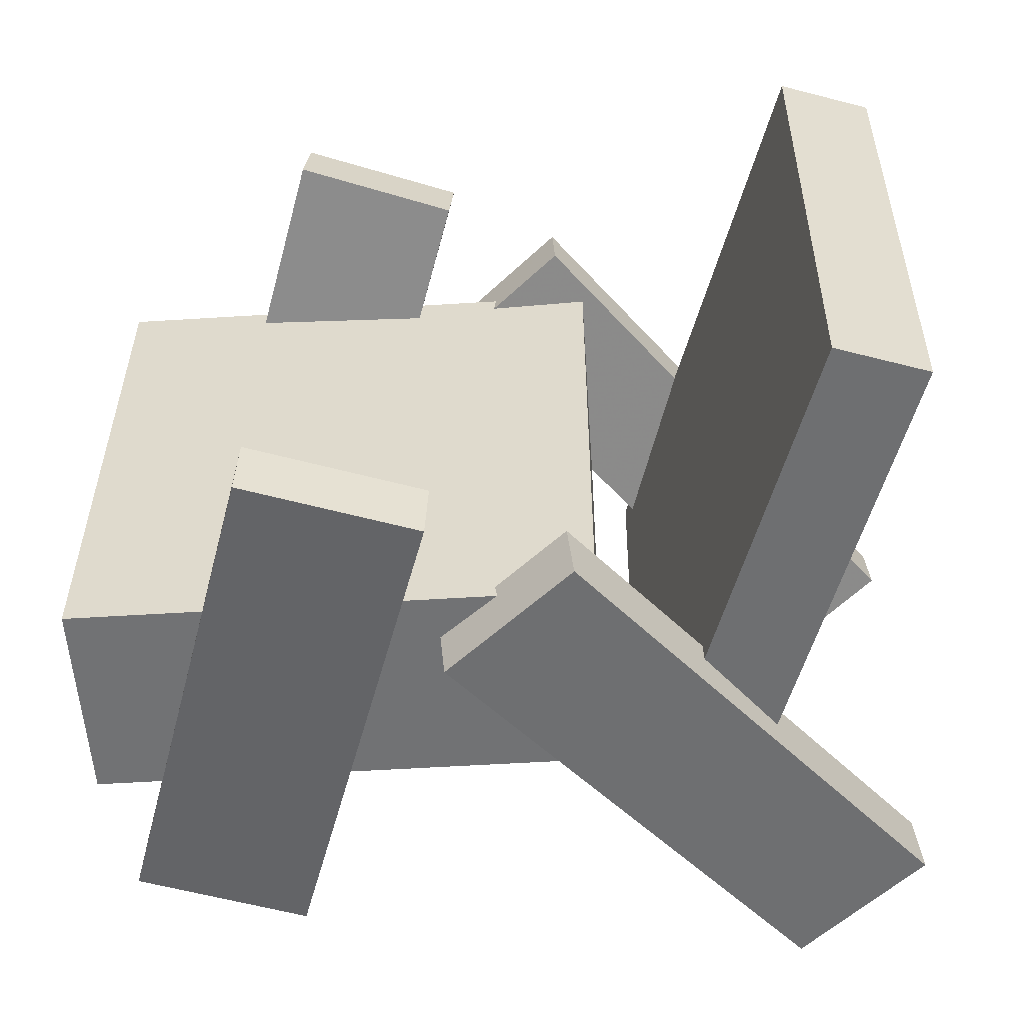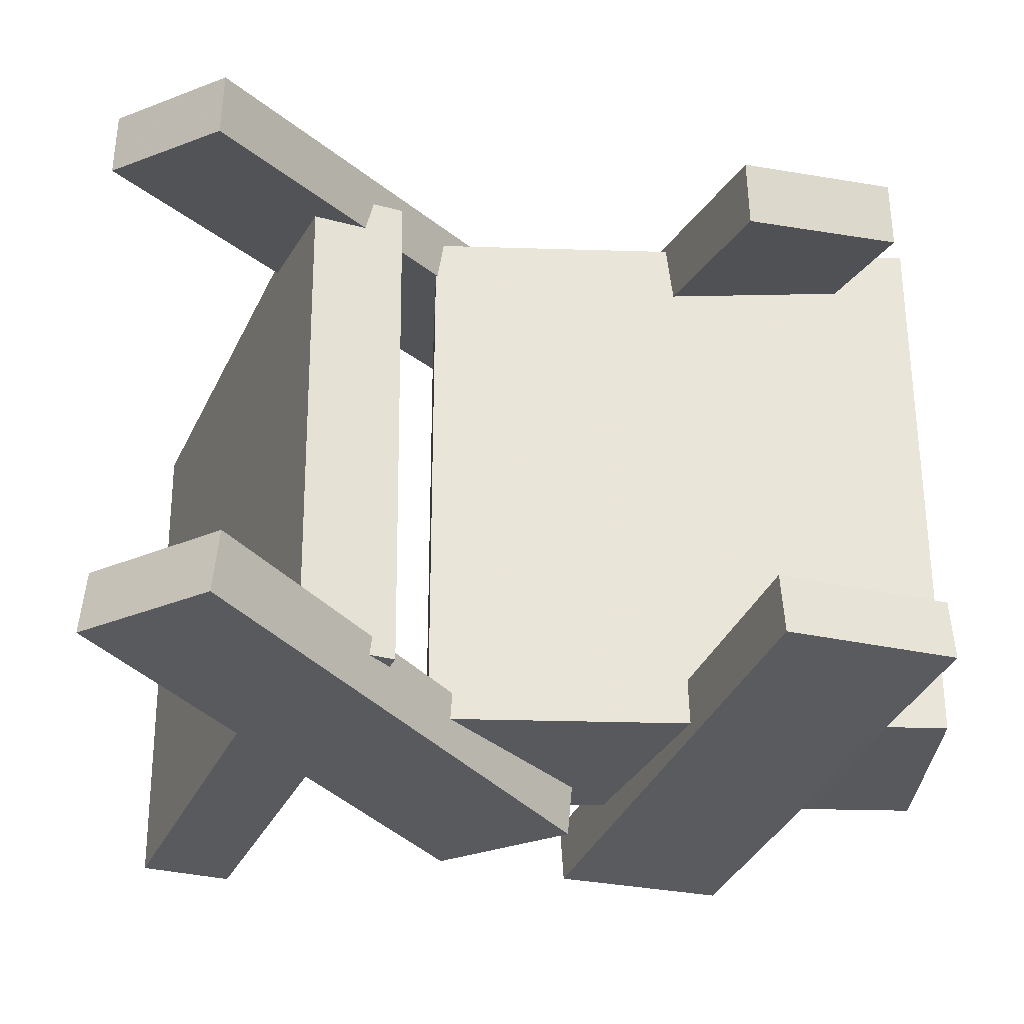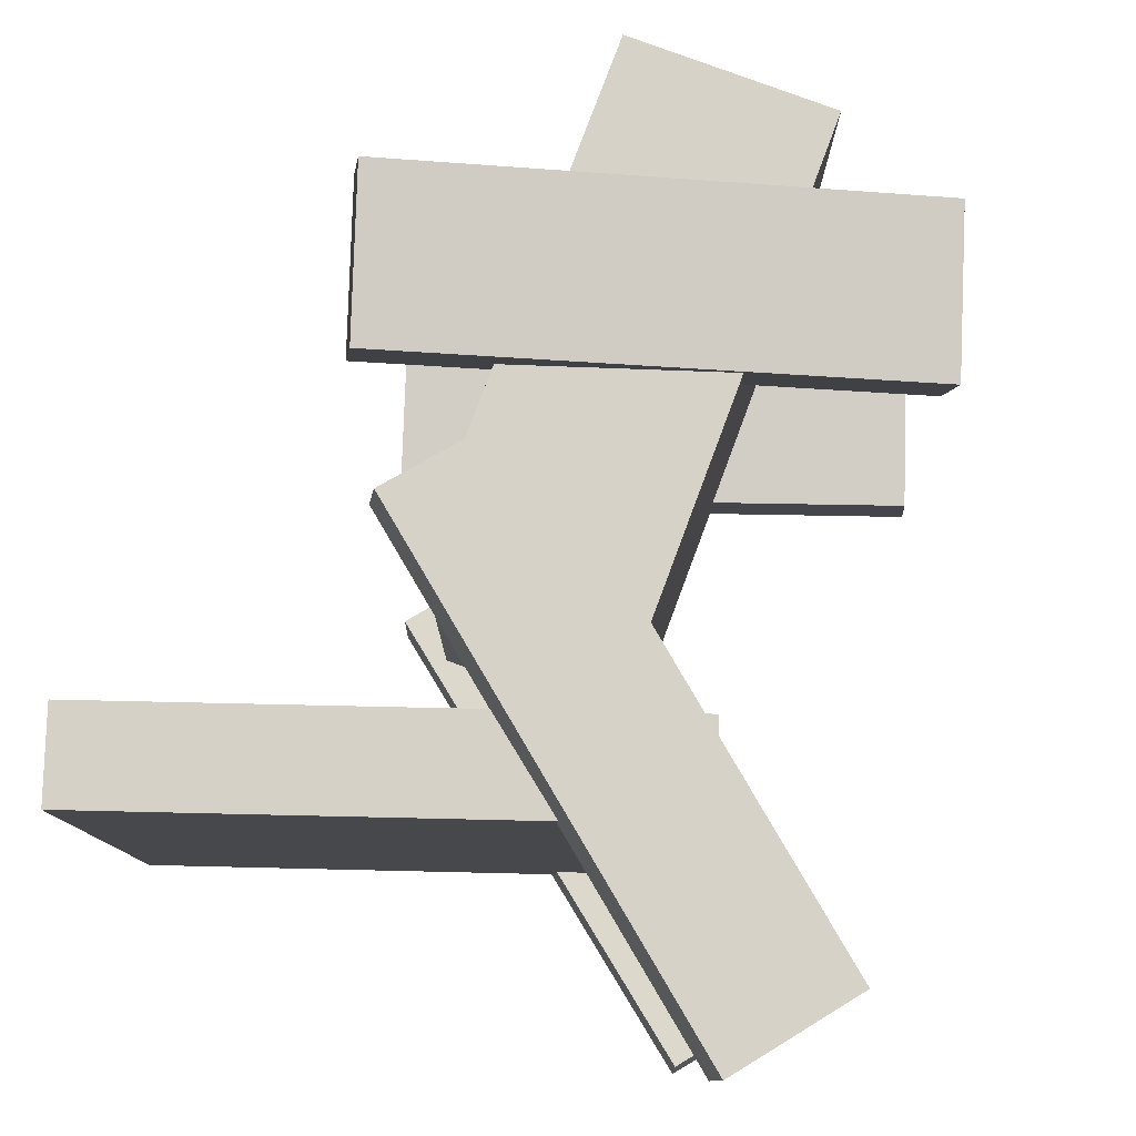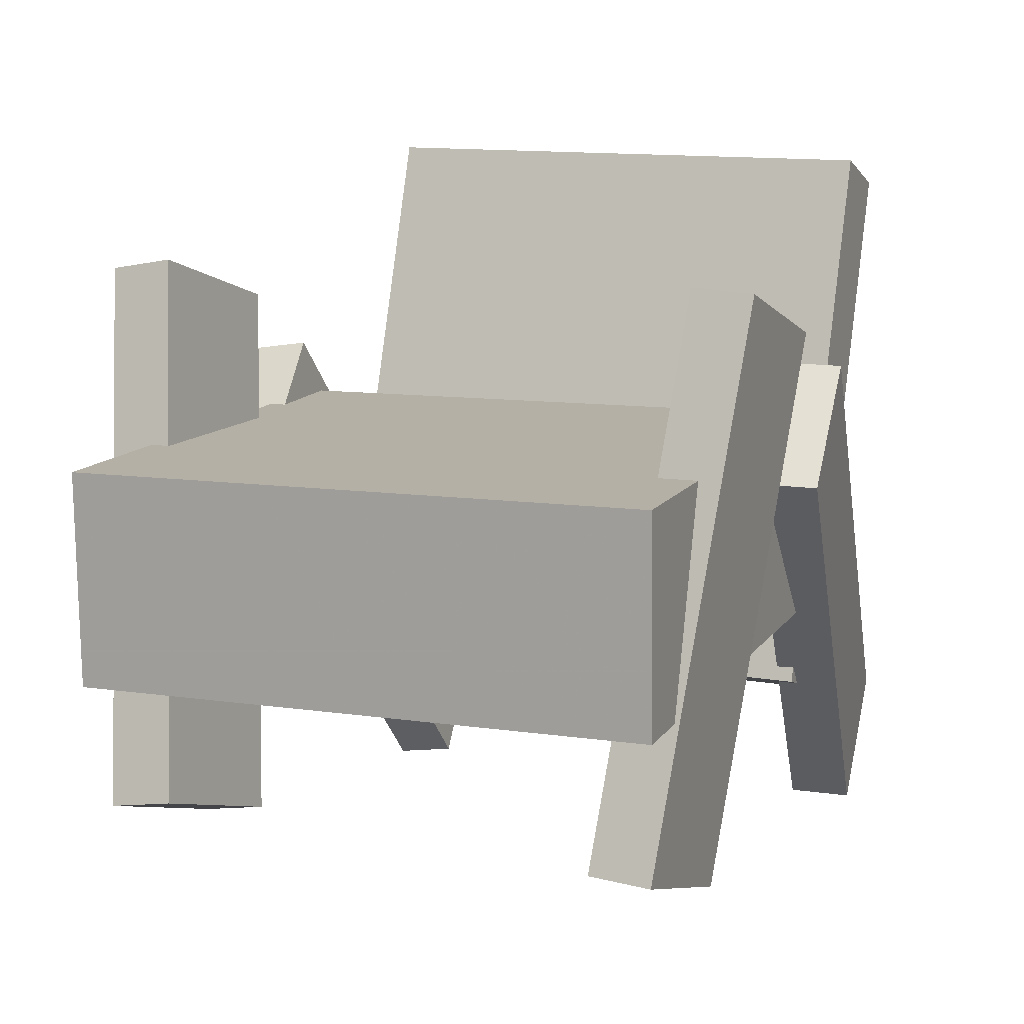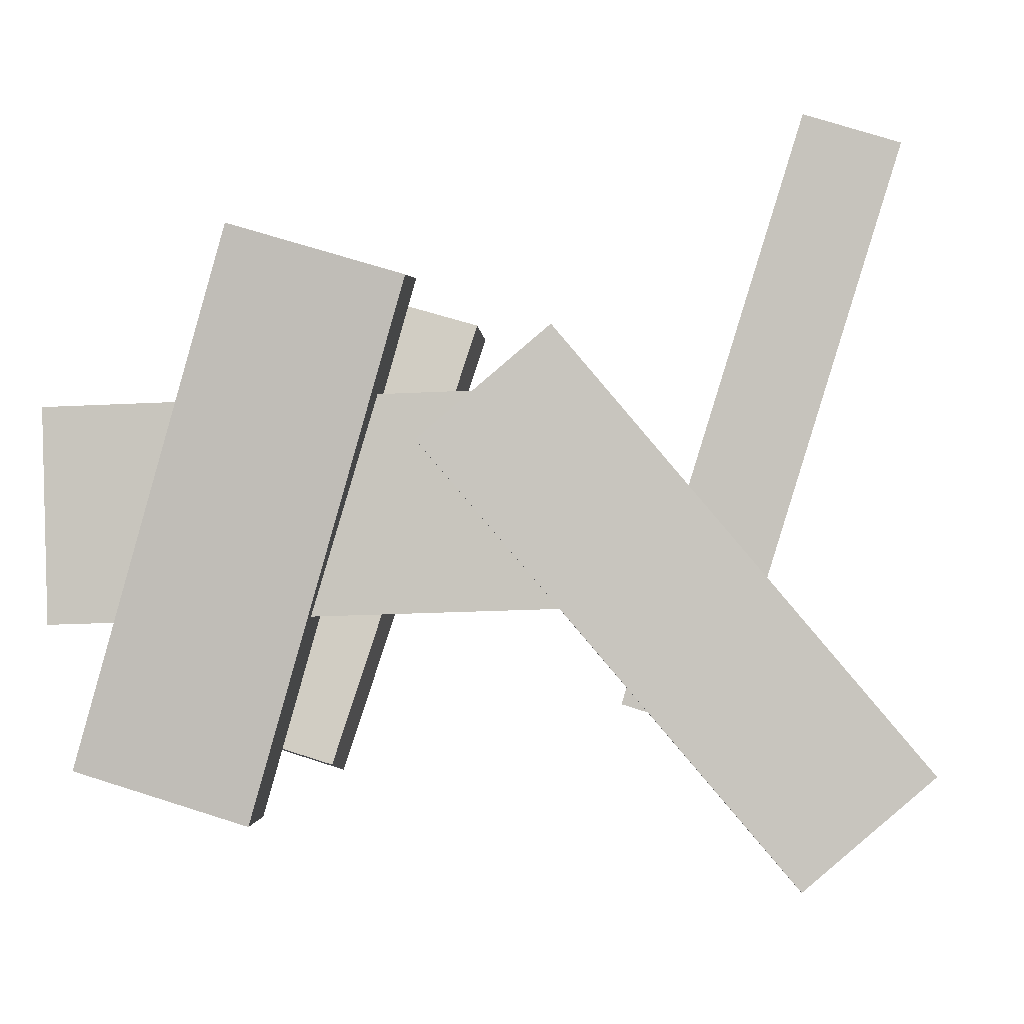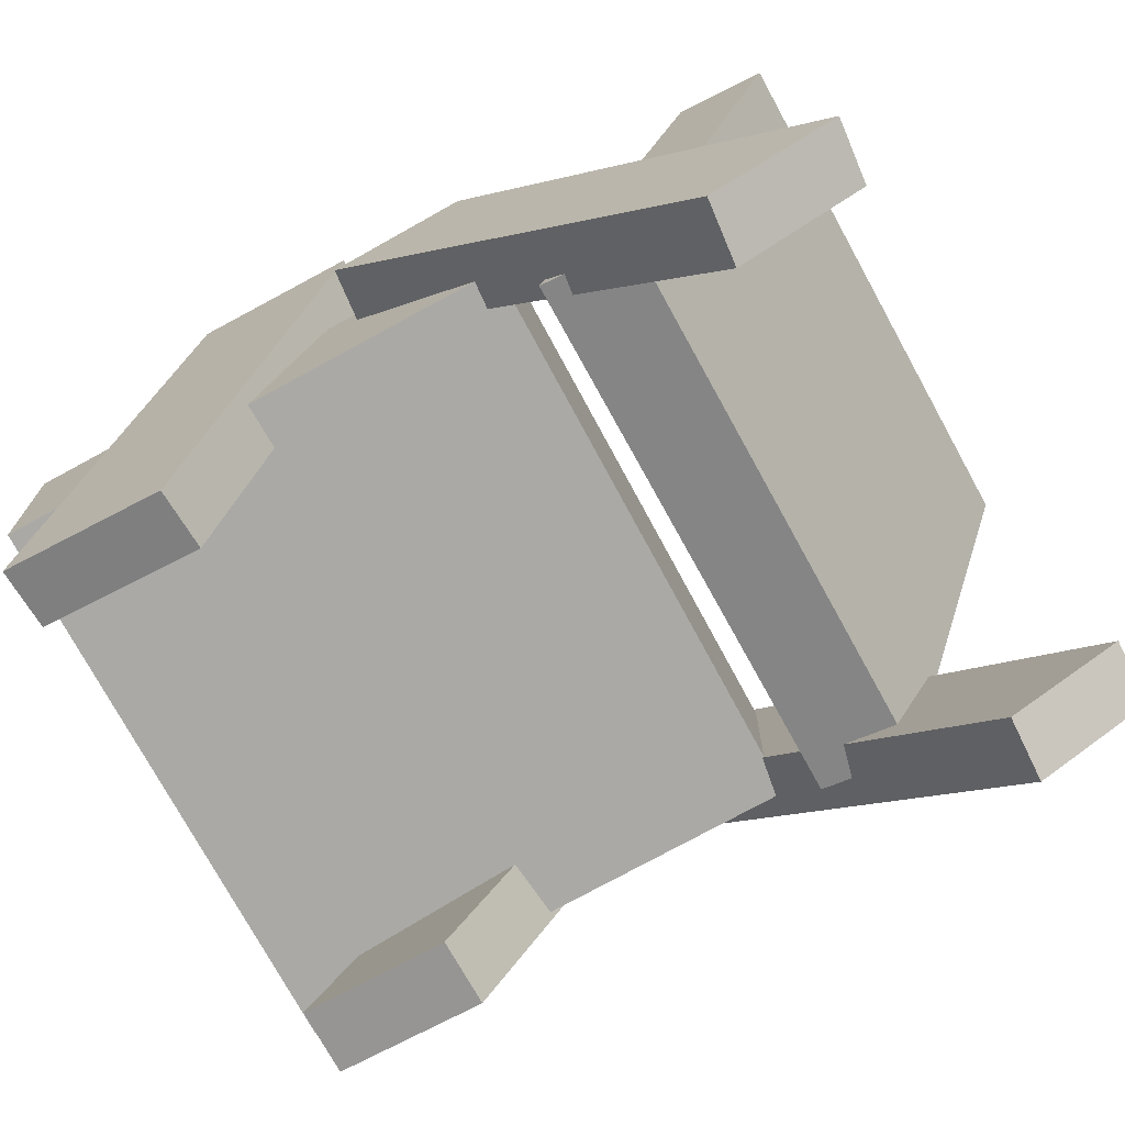
<metadata>
{"format":"obj","ext":"obj","renderer":"f3d","projection":"perspective","resolution":1024,"background":"white","views":[{"elev":-55.5,"azim":-178.0,"up":"+Z"},{"elev":-30.0,"azim":-4.5,"up":"+Z"},{"elev":78.3,"azim":-71.4,"up":"+Z"},{"elev":10.2,"azim":111.2,"up":"+Y"},{"elev":-1.8,"azim":-175.4,"up":"+Y"},{"elev":-74.3,"azim":-151.7,"up":"+Y"}]}
</metadata>
<code>
v 0.3088 -0.1094 -0.2127
v 0.3083 -0.11 0.2132
v -0.07401 -0.09719 -0.2131
v -0.07451 -0.09785 0.2127
v 0.3138 0.04655 -0.2124
v 0.3133 0.04588 0.2134
v -0.06905 0.05873 -0.2128
v -0.06954 0.05807 0.213
f 1.0 7.0 5.0
f 1.0 3.0 7.0
f 1.0 4.0 3.0
f 1.0 2.0 4.0
f 3.0 8.0 7.0
f 3.0 4.0 8.0
f 5.0 7.0 8.0
f 5.0 8.0 6.0
f 1.0 5.0 6.0
f 1.0 6.0 2.0
f 2.0 6.0 8.0
f 2.0 8.0 4.0
v 0.1596 -0.2344 0.1493
v 0.1568 -0.2423 0.1972
v 0.04018 0.148 0.2055
v 0.03735 0.1401 0.2534
v 0.2797 -0.1988 0.1623
v 0.2769 -0.2067 0.2102
v 0.1602 0.1836 0.2185
v 0.1574 0.1757 0.2663
f 9.0 15.0 13.0
f 9.0 11.0 15.0
f 9.0 12.0 11.0
f 9.0 10.0 12.0
f 11.0 16.0 15.0
f 11.0 12.0 16.0
f 13.0 15.0 16.0
f 13.0 16.0 14.0
f 9.0 13.0 14.0
f 9.0 14.0 10.0
f 10.0 14.0 16.0
f 10.0 16.0 12.0
v -0.1689 -0.1862 -0.1999
v -0.1728 -0.1796 0.2003
v -0.2973 0.2289 -0.2079
v -0.3011 0.2355 0.1923
v -0.1006 -0.165 -0.1996
v -0.1044 -0.1585 0.2007
v -0.2289 0.2501 -0.2076
v -0.2327 0.2566 0.1926
f 17.0 23.0 21.0
f 17.0 19.0 23.0
f 17.0 20.0 19.0
f 17.0 18.0 20.0
f 19.0 24.0 23.0
f 19.0 20.0 24.0
f 21.0 23.0 24.0
f 21.0 24.0 22.0
f 17.0 21.0 22.0
f 17.0 22.0 18.0
f 18.0 22.0 24.0
f 18.0 24.0 20.0
v -0.2411 -0.3018 0.2072
v -0.3249 -0.2313 0.2204
v -0.2429 -0.2956 0.1619
v -0.3267 -0.225 0.1751
v 0.03848 0.02371 0.241
v -0.04531 0.0943 0.2542
v 0.03663 0.03 0.1957
v -0.04715 0.1006 0.2089
f 25.0 31.0 29.0
f 25.0 27.0 31.0
f 25.0 28.0 27.0
f 25.0 26.0 28.0
f 27.0 32.0 31.0
f 27.0 28.0 32.0
f 29.0 31.0 32.0
f 29.0 32.0 30.0
f 25.0 29.0 30.0
f 25.0 30.0 26.0
f 26.0 30.0 32.0
f 26.0 32.0 28.0
v -0.3195 -0.2139 -0.2121
v -0.3151 -0.2127 -0.1651
v -0.05374 0.09978 -0.2454
v -0.04934 0.101 -0.1983
v -0.2258 -0.294 -0.2188
v -0.2214 -0.2927 -0.1717
v 0.03993 0.01974 -0.252
v 0.04433 0.021 -0.2049
f 33.0 39.0 37.0
f 33.0 35.0 39.0
f 33.0 36.0 35.0
f 33.0 34.0 36.0
f 35.0 40.0 39.0
f 35.0 36.0 40.0
f 37.0 39.0 40.0
f 37.0 40.0 38.0
f 33.0 37.0 38.0
f 33.0 38.0 34.0
f 34.0 38.0 40.0
f 34.0 40.0 36.0
v 0.04579 0.1383 -0.198
v 0.1738 0.1767 -0.1941
v 0.04807 0.1353 -0.2433
v 0.1761 0.1737 -0.2394
v 0.161 -0.2492 -0.166
v 0.2891 -0.2108 -0.1621
v 0.1633 -0.2523 -0.2113
v 0.2914 -0.2139 -0.2074
f 41.0 47.0 45.0
f 41.0 43.0 47.0
f 41.0 44.0 43.0
f 41.0 42.0 44.0
f 43.0 48.0 47.0
f 43.0 44.0 48.0
f 45.0 47.0 48.0
f 45.0 48.0 46.0
f 41.0 45.0 46.0
f 41.0 46.0 42.0
f 42.0 46.0 48.0
f 42.0 48.0 44.0

</code>
